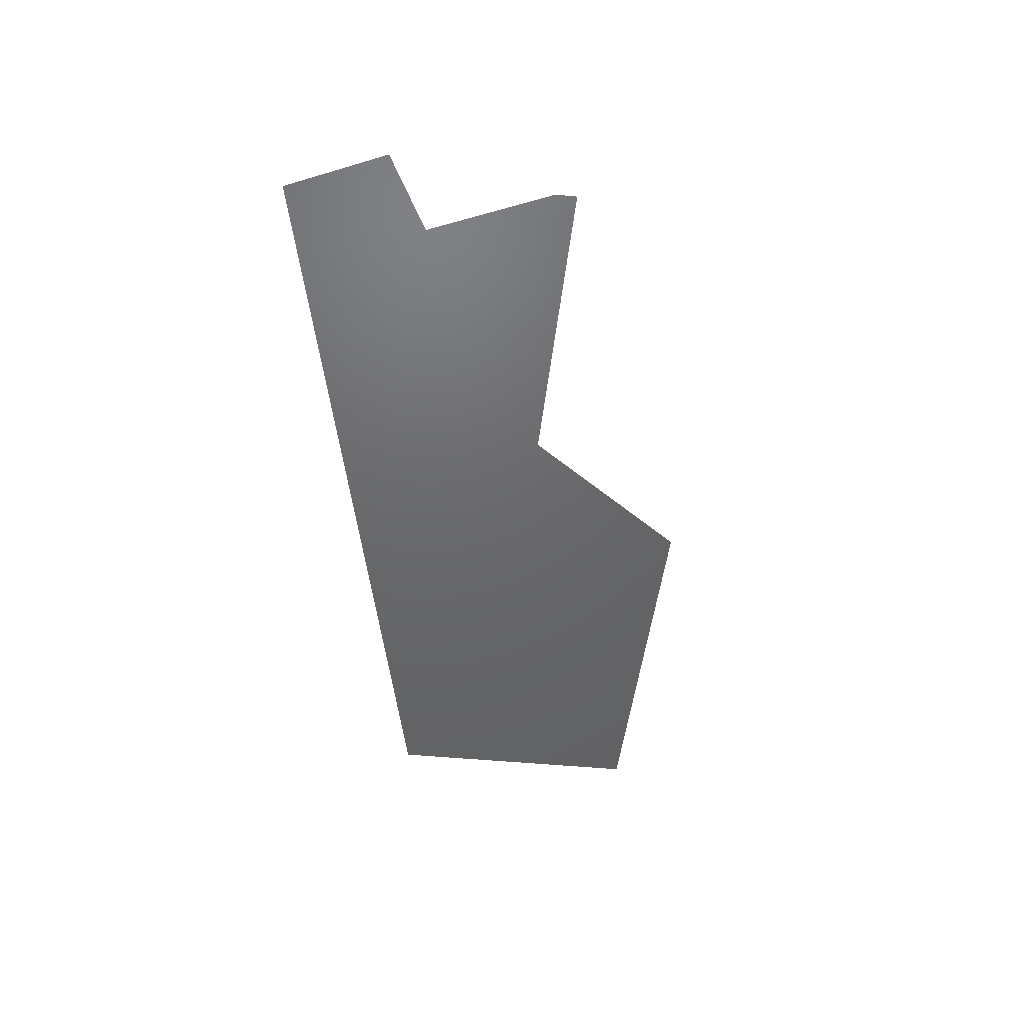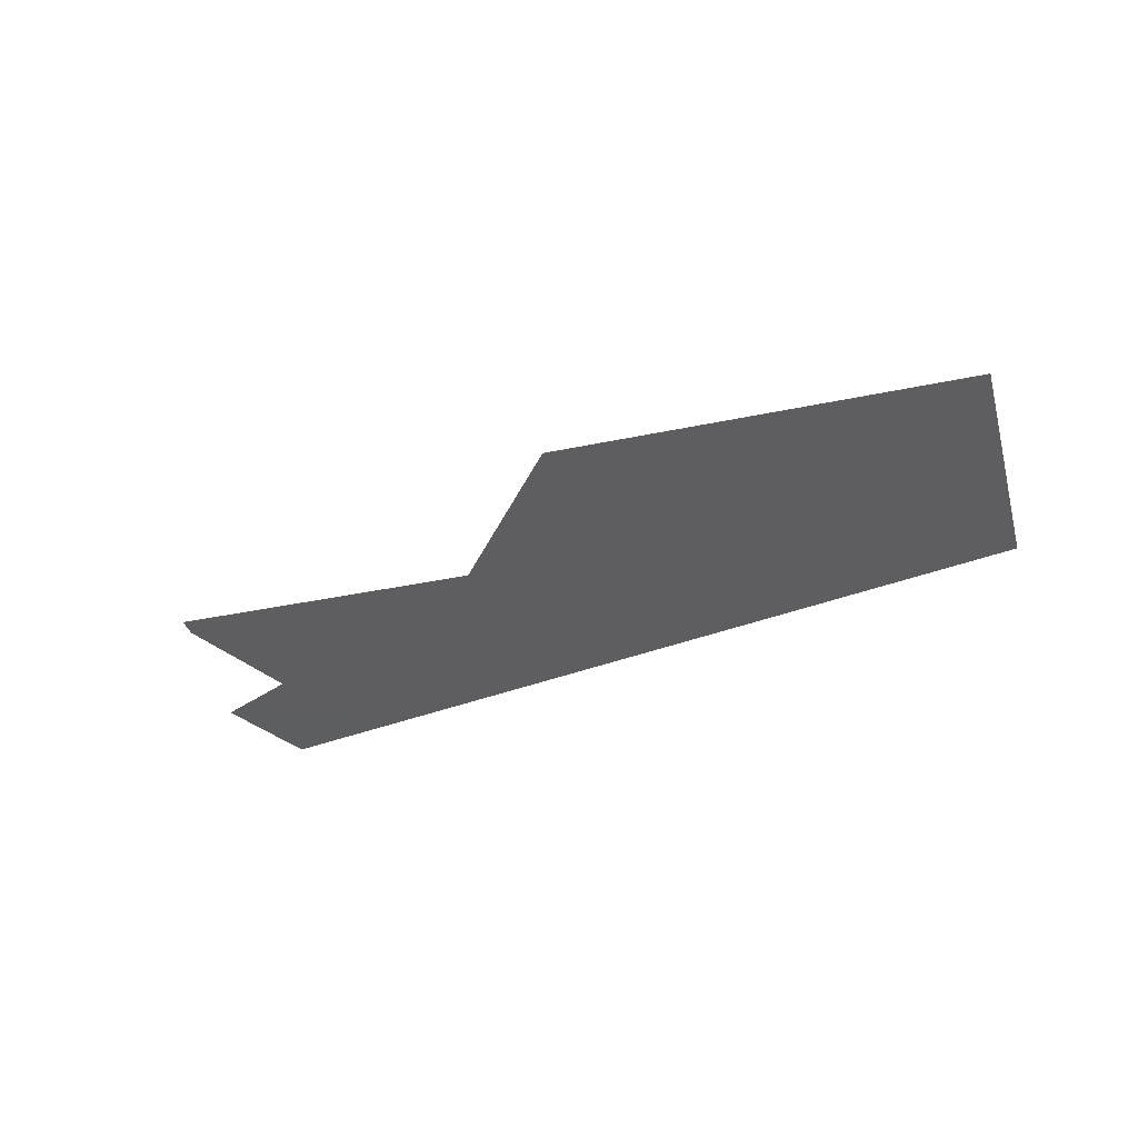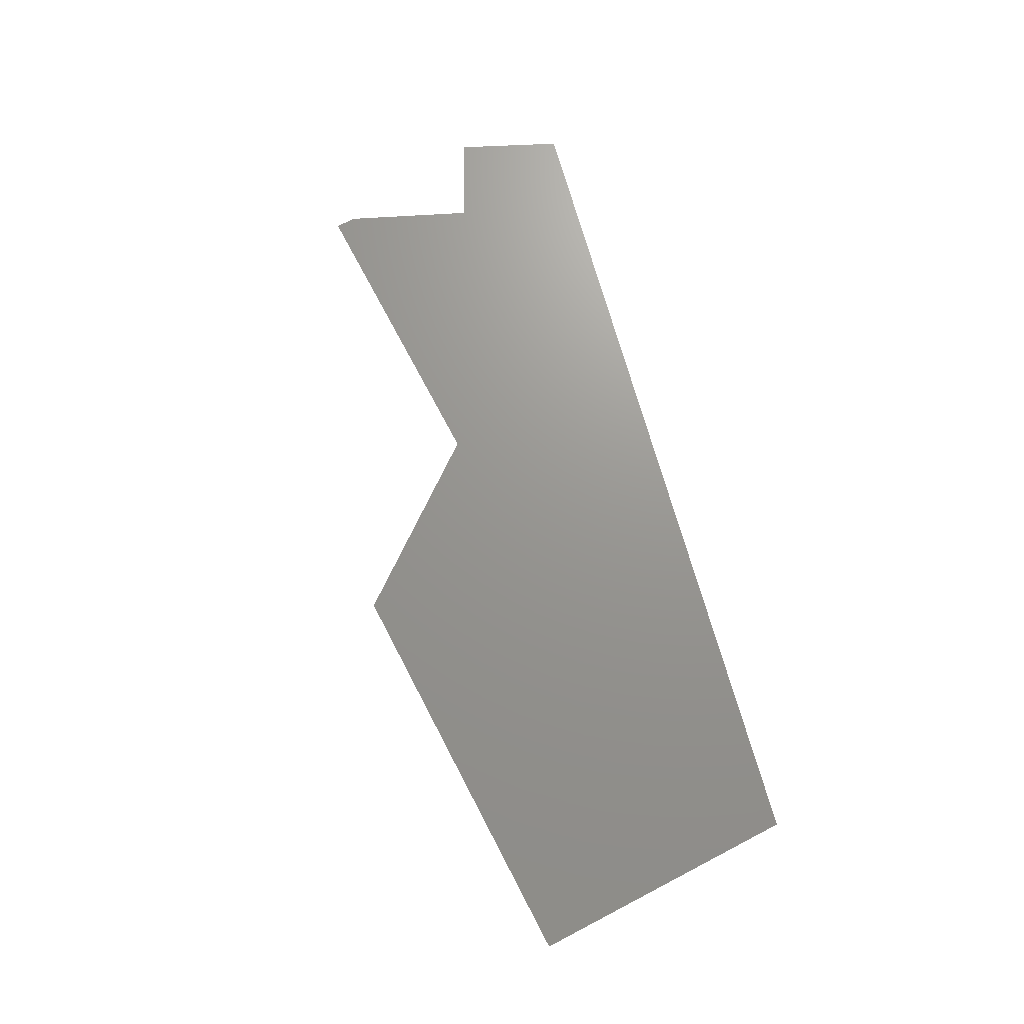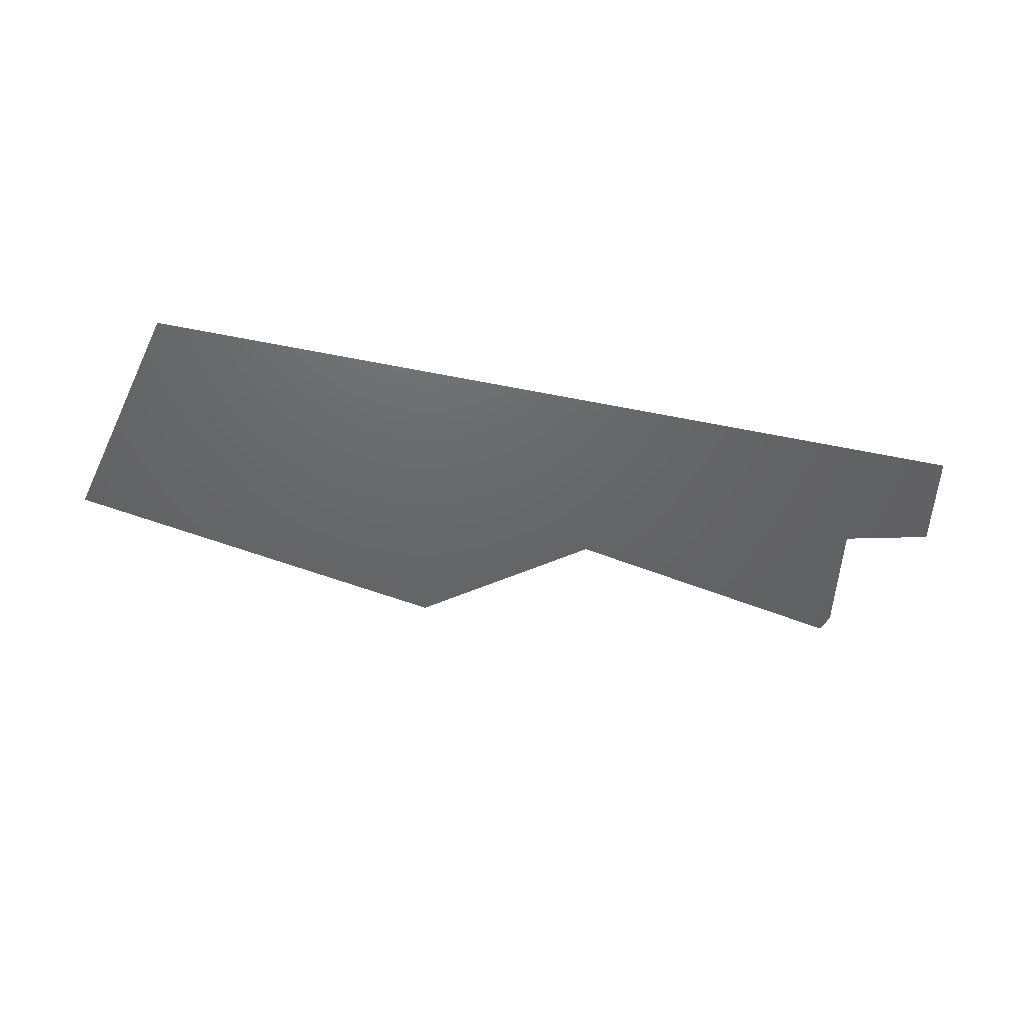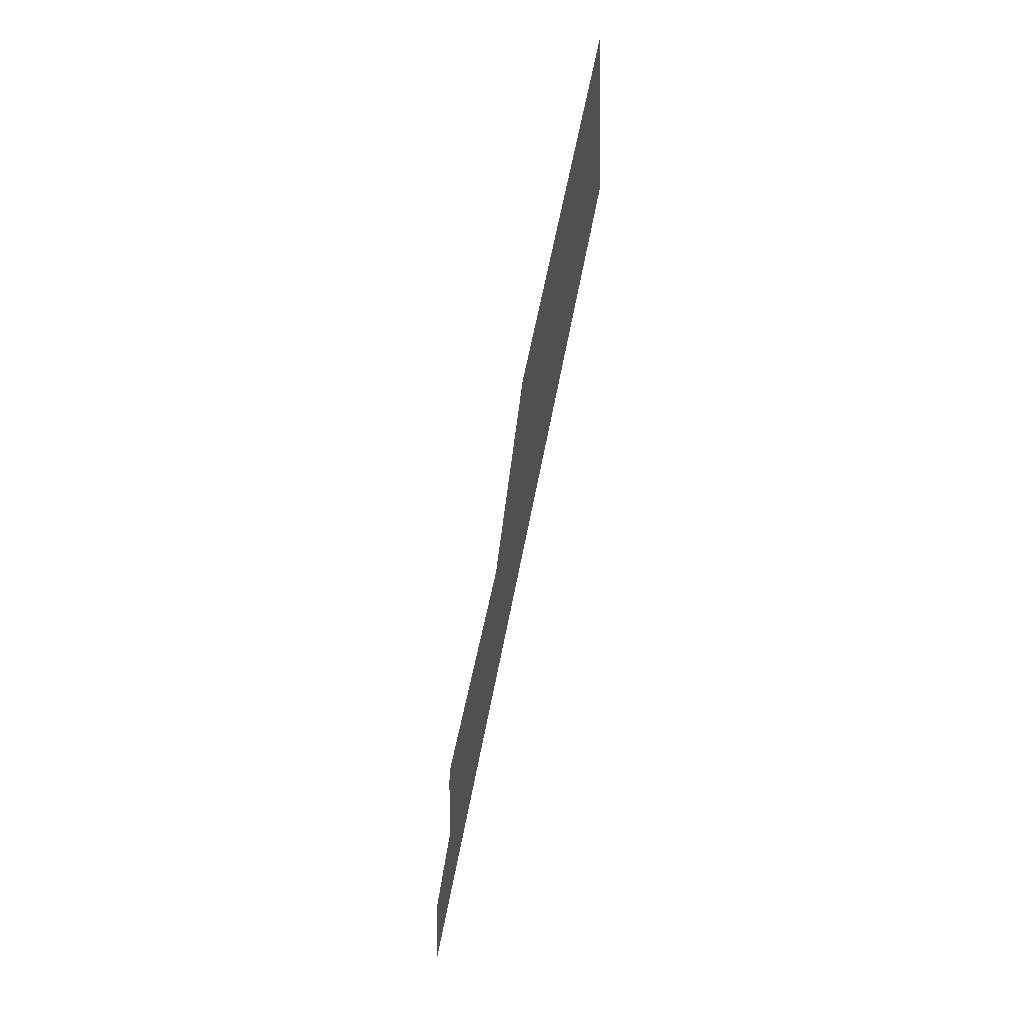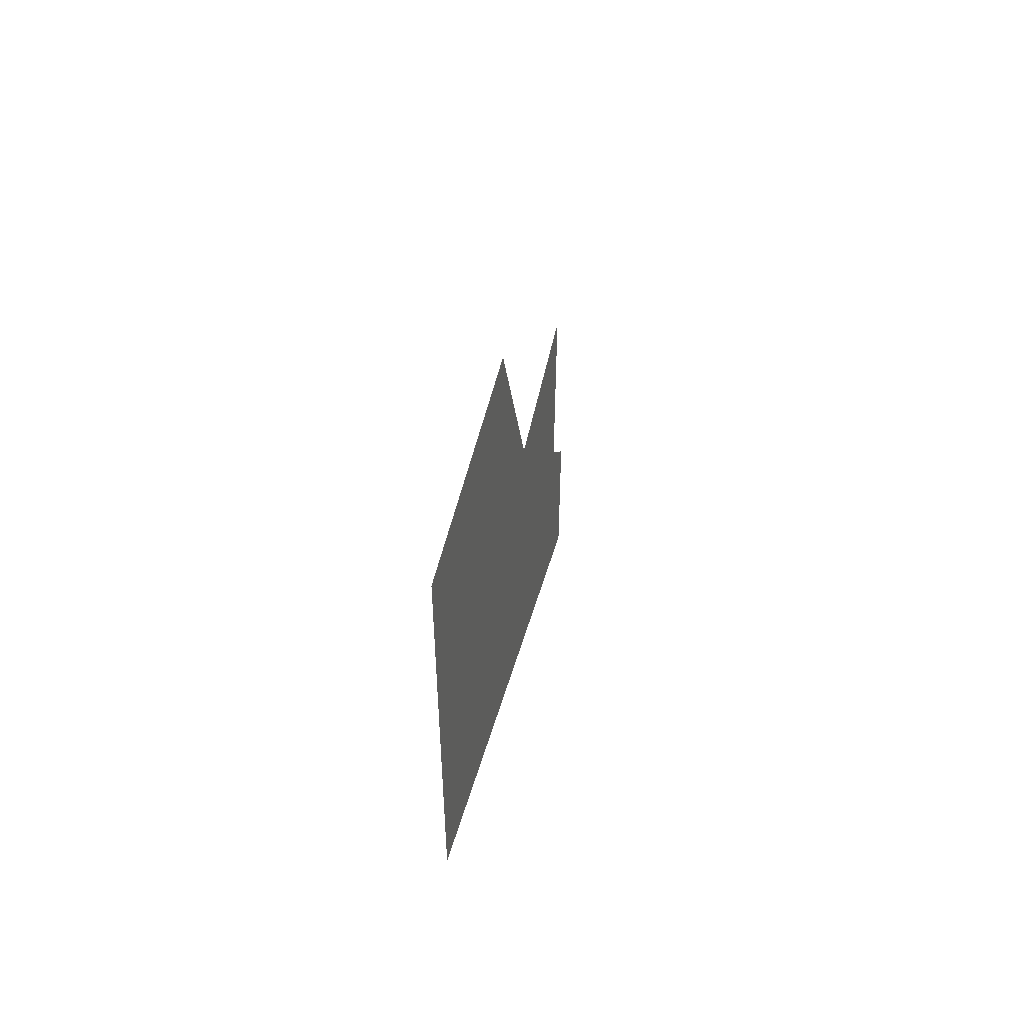
<metadata>
{"format":"stl","ext":"stl","renderer":"f3d","projection":"perspective","resolution":1024,"background":"white","views":[{"elev":-47.2,"azim":95.7,"up":"+Z"},{"elev":-35.5,"azim":-152.3,"up":"+Z"},{"elev":70.5,"azim":-105.5,"up":"+Z"},{"elev":-46.5,"azim":-13.2,"up":"+Z"},{"elev":-60.9,"azim":-100.2,"up":"+Y"},{"elev":17.9,"azim":-82.4,"up":"+Y"}]}
</metadata>
<code>
# stl→obj: 38 verts, 55 faces
v 94.44 72.87 54.25
v 94.44 76.21 54.25
v 85.56 76.21 54.25
v 85.56 72.87 54.25
v 112.2 86.22 54.25
v 94.44 82.88 54.25
v 112.2 82.88 54.25
v 94.44 89.56 54.25
v 112.2 89.56 54.25
v 103.3 76.21 54.25
v 112.2 76.21 54.25
v 103.3 72.87 54.25
v 112.2 72.87 54.25
v 121.1 82.88 54.25
v 130 76.21 54.25
v 130 82.88 54.25
v 138.8 82.88 54.25
v 138.8 86.22 54.25
v 130 86.22 54.25
v 87.75 92.08 54.25
v 76.67 89.73 54.25
v 78.82 79.63 54.25
v 94.61 93.54 54.25
v 107.3 96.23 54.25
v 116.8 88.06 54.25
v 80.97 69.53 54.25
v 92.22 69.53 54.25
v 107.8 69.53 54.25
v 95.04 69.53 54.25
v 119.5 85.75 54.25
v 131.2 88.24 54.25
v 143.2 89.17 54.25
v 142.9 90.73 54.25
v 120.5 69.53 54.25
v 133.2 69.53 54.25
v 141.1 79.36 54.25
v 147.7 77.6 54.25
v 145.9 69.53 54.25
f 1 2 3
f 1 3 4
f 5 6 7
f 8 5 9
f 6 5 8
f 10 6 2
f 7 10 11
f 6 10 7
f 12 10 2
f 12 2 1
f 13 11 10
f 13 10 12
f 14 15 16
f 11 14 7
f 15 14 11
f 17 18 19
f 17 19 16
f 8 20 21
f 8 21 6
f 22 6 21
f 8 23 20
f 9 24 23
f 25 9 5
f 3 6 22
f 23 8 9
f 22 26 4
f 1 4 27
f 4 26 27
f 3 22 4
f 28 12 1
f 28 1 29
f 12 28 13
f 27 29 1
f 2 6 3
f 5 7 30
f 30 7 14
f 14 19 30
f 25 5 30
f 31 32 33
f 18 31 19
f 30 19 31
f 32 31 18
f 16 19 14
f 18 17 32
f 24 9 25
f 34 15 13
f 11 13 15
f 35 15 34
f 28 34 13
f 15 36 16
f 36 15 37
f 36 32 17
f 35 38 15
f 38 37 15
f 17 16 36

</code>
